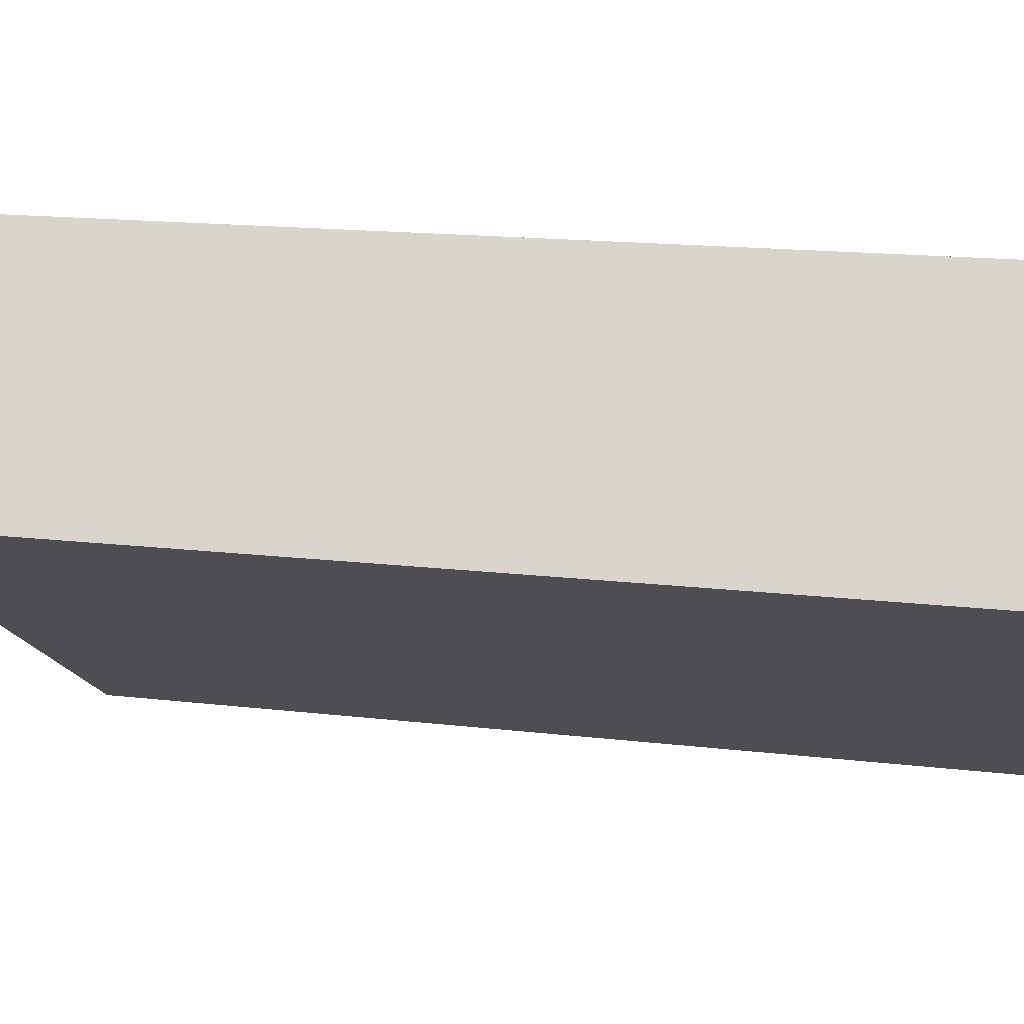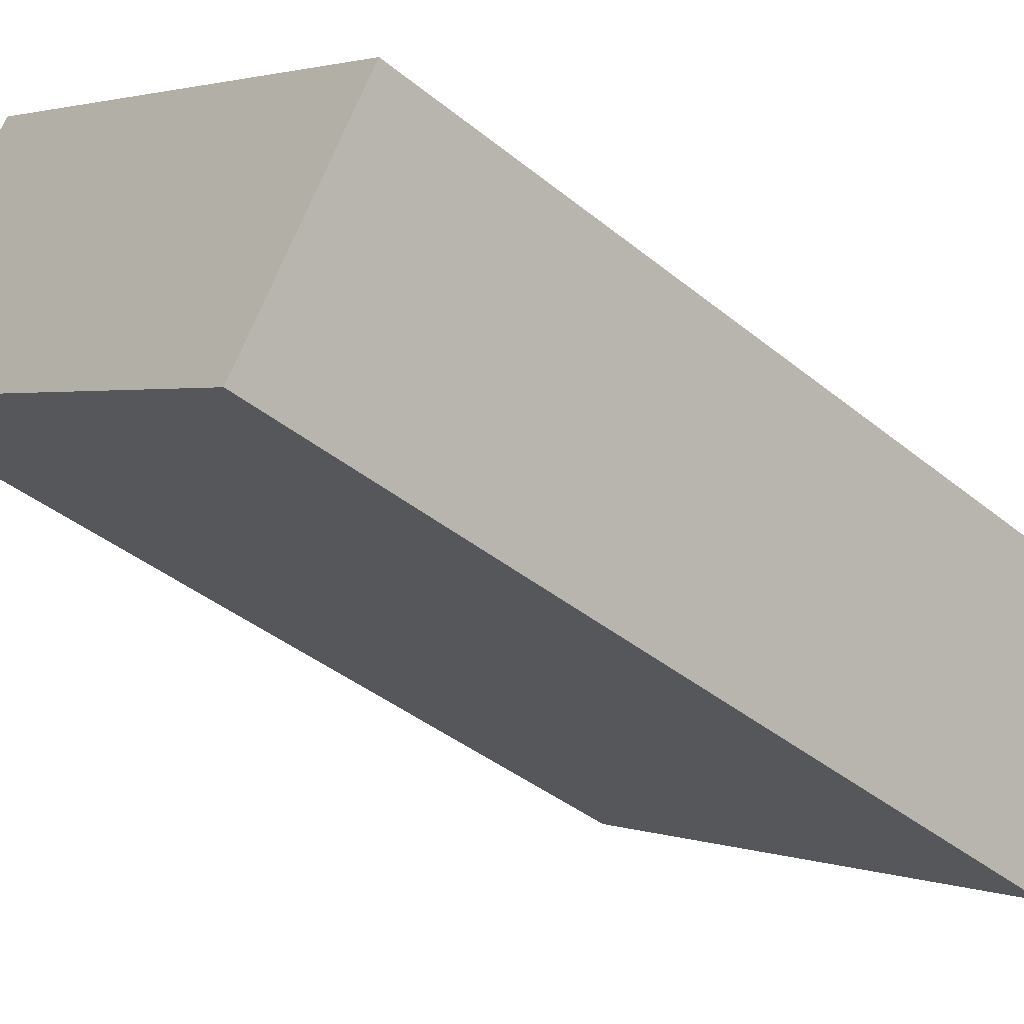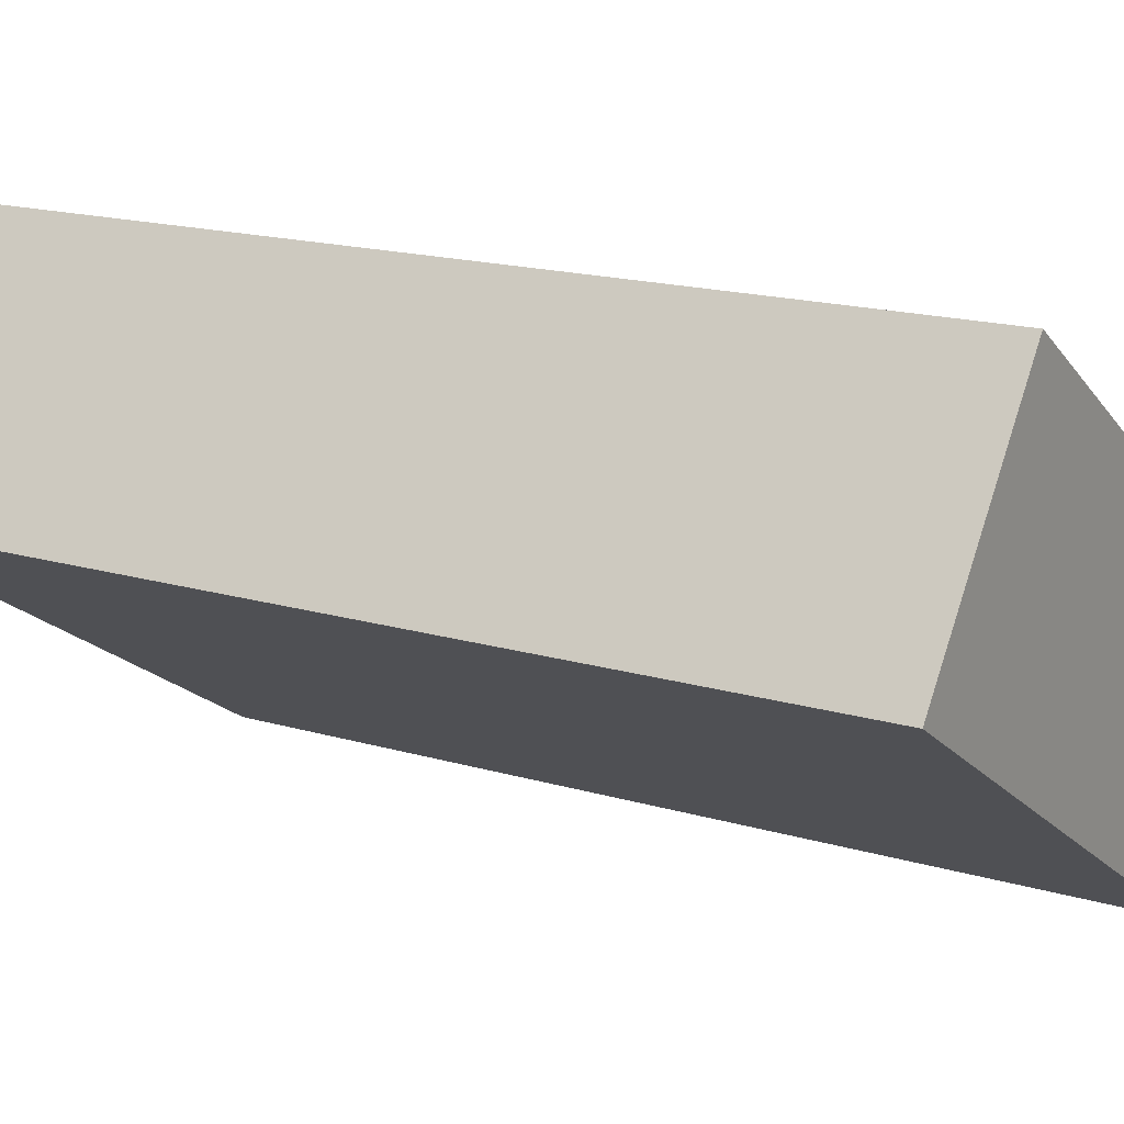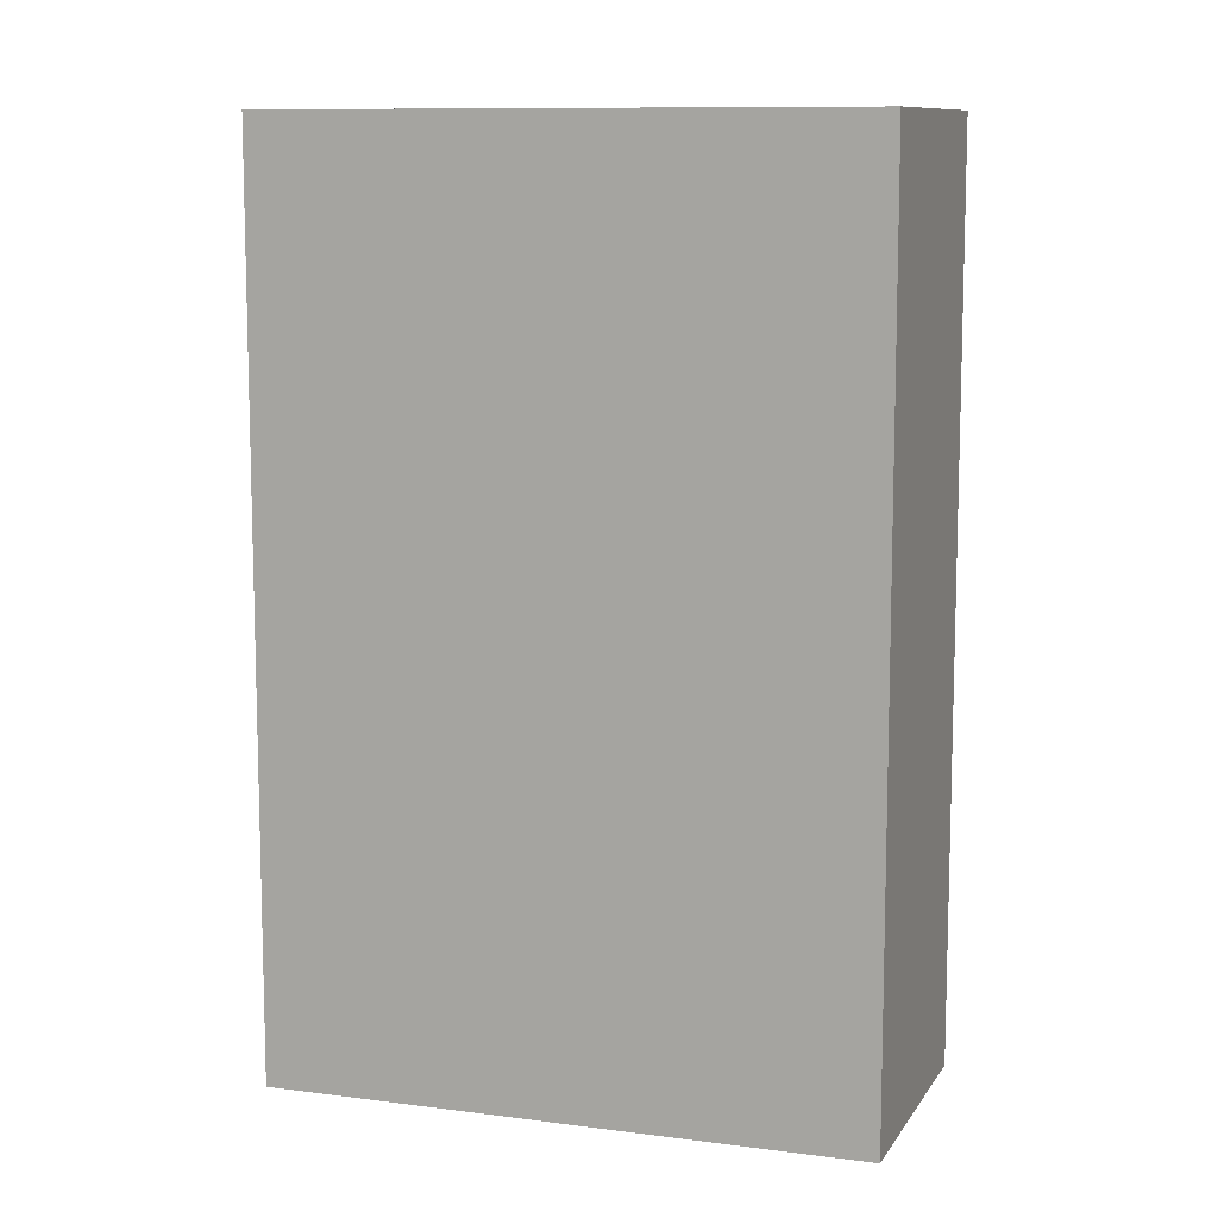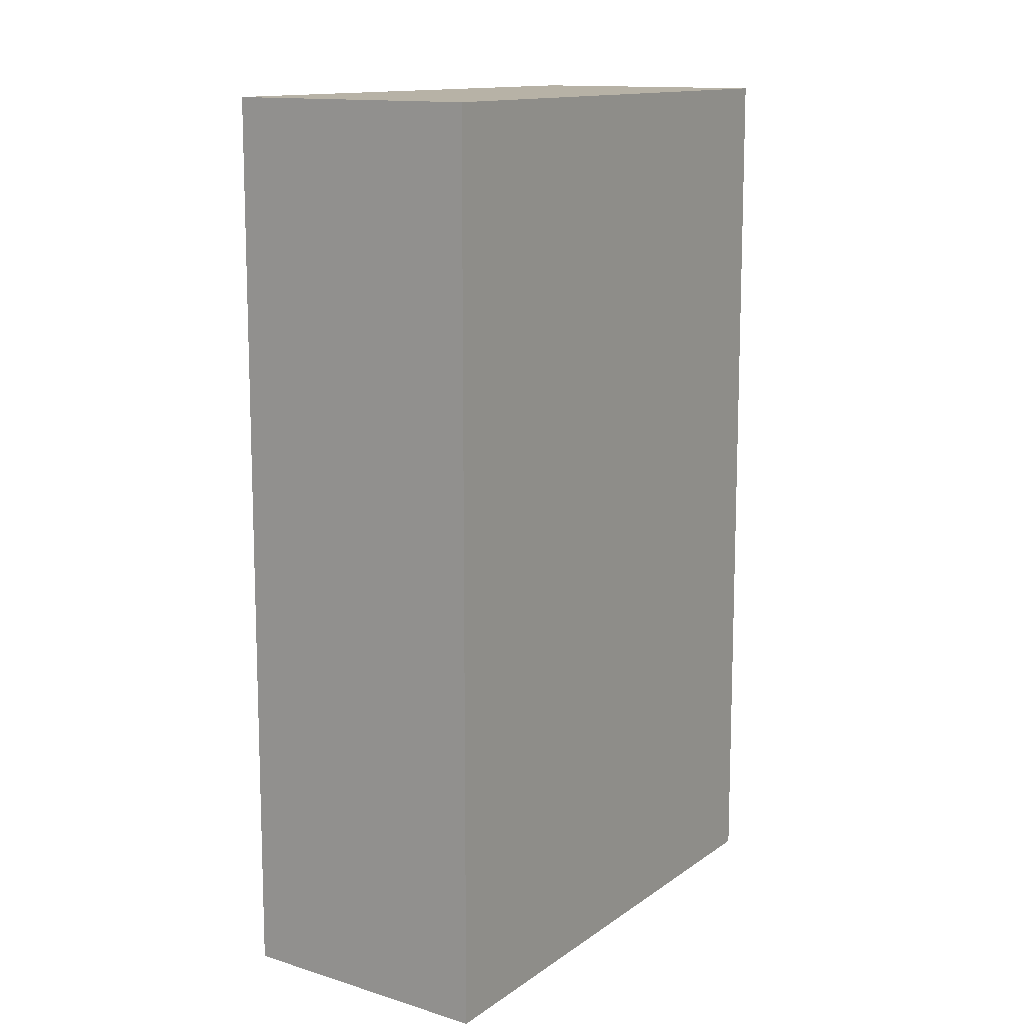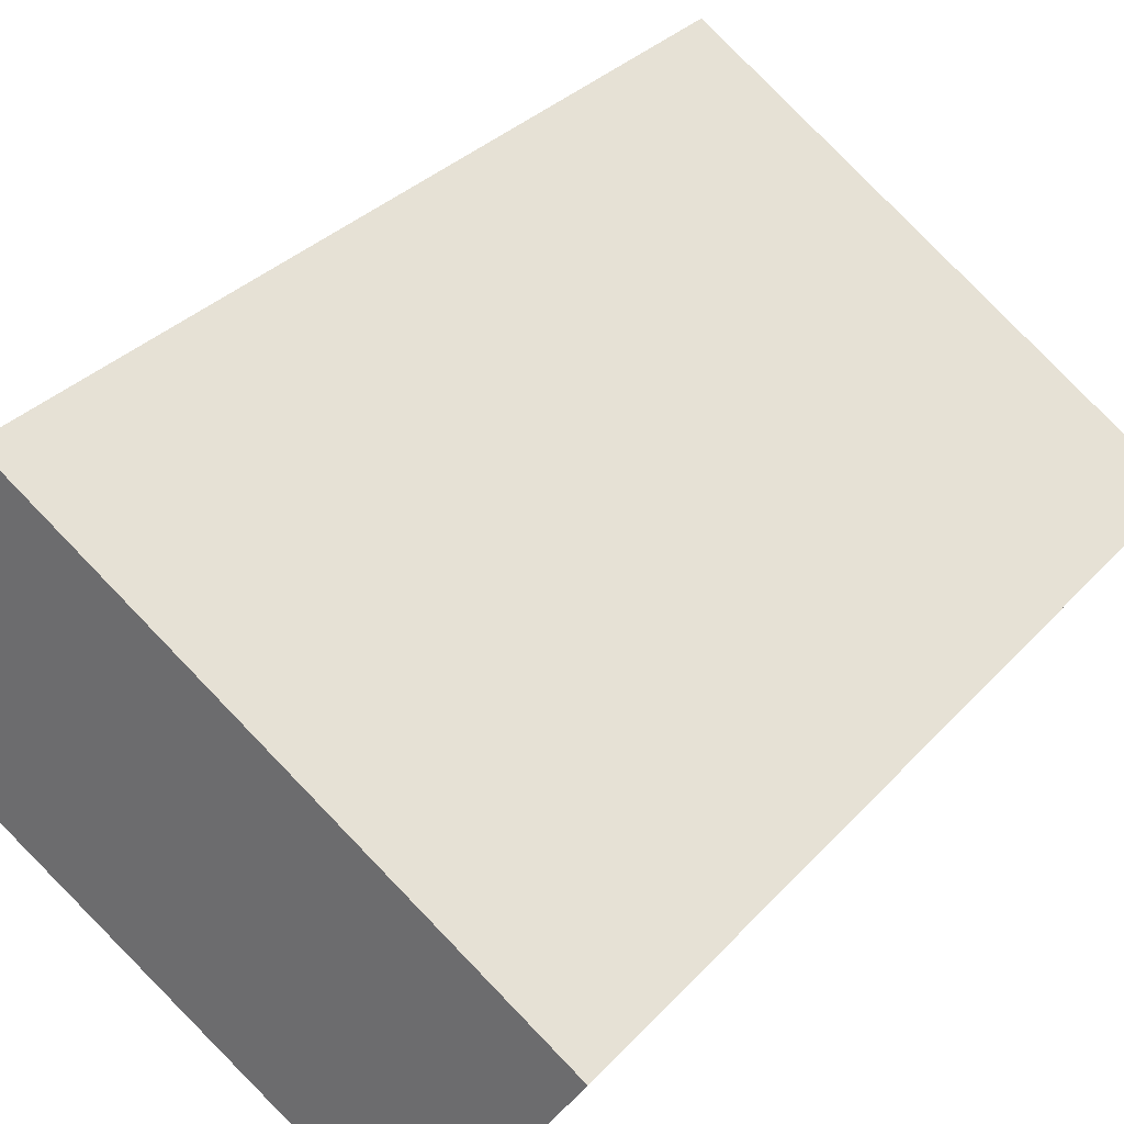
<metadata>
{"format":"obj","ext":"obj","renderer":"f3d","projection":"perspective","resolution":1024,"background":"white","views":[{"elev":15.7,"azim":104.2,"up":"+Z"},{"elev":-39.9,"azim":-135.1,"up":"+Z"},{"elev":16.7,"azim":121.2,"up":"+Z"},{"elev":10.2,"azim":166.5,"up":"+Y"},{"elev":12.5,"azim":89.9,"up":"+Y"},{"elev":31.2,"azim":-146.3,"up":"+Z"}]}
</metadata>
<code>
v  0 7.706 4.719e-16
v  5.474 7.706 0.811
v  1.209 7.706 -1.843
v  4.08 7.706 2.677
v  1.209 1.129e-16 -1.843
v  0 0 0
v  4.08 -1.639e-16 2.677
v  5.474 -4.966e-17 0.811
g defaultobject
f 1 2 3
f 2 1 4
f 5 1 3
f 1 5 6
f 6 4 1
f 4 6 7
f 7 2 4
f 2 7 8
f 8 3 2
f 3 8 5
f 5 7 6
f 7 5 8

</code>
